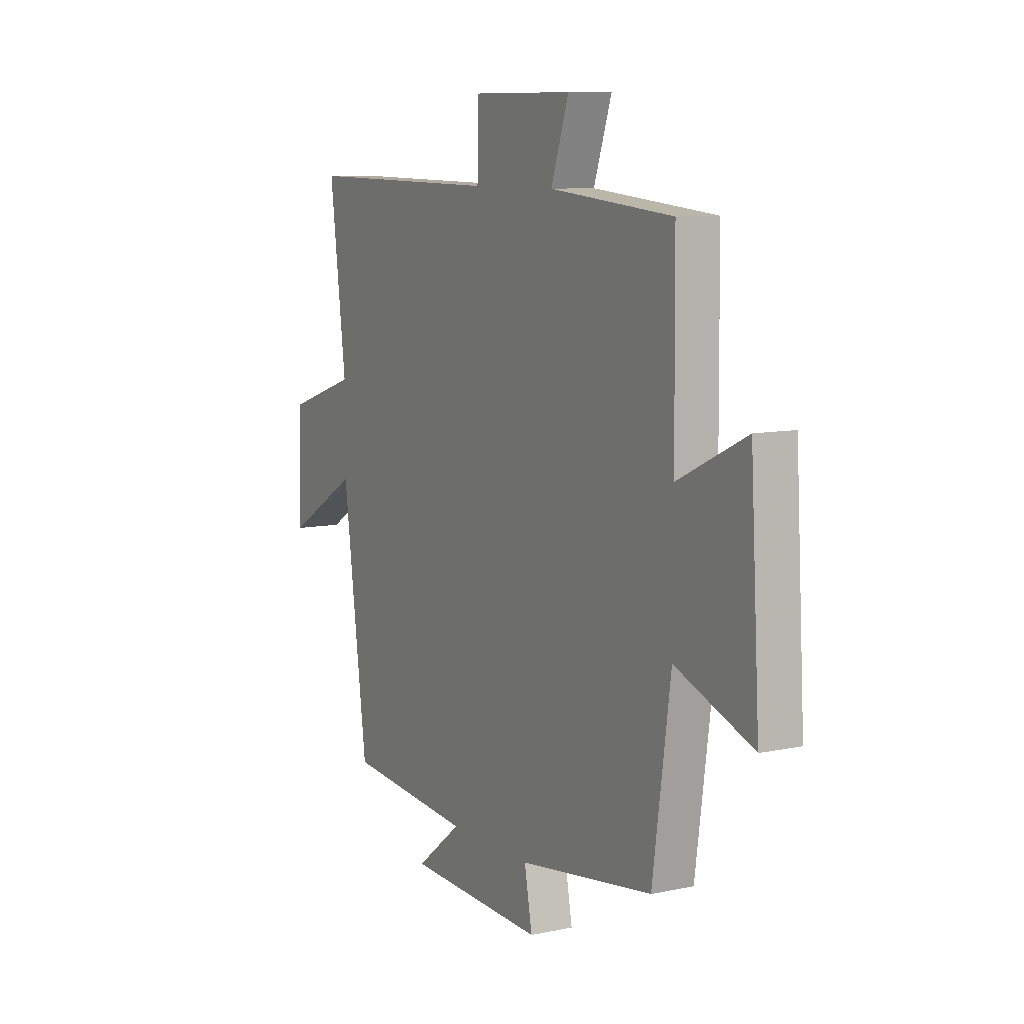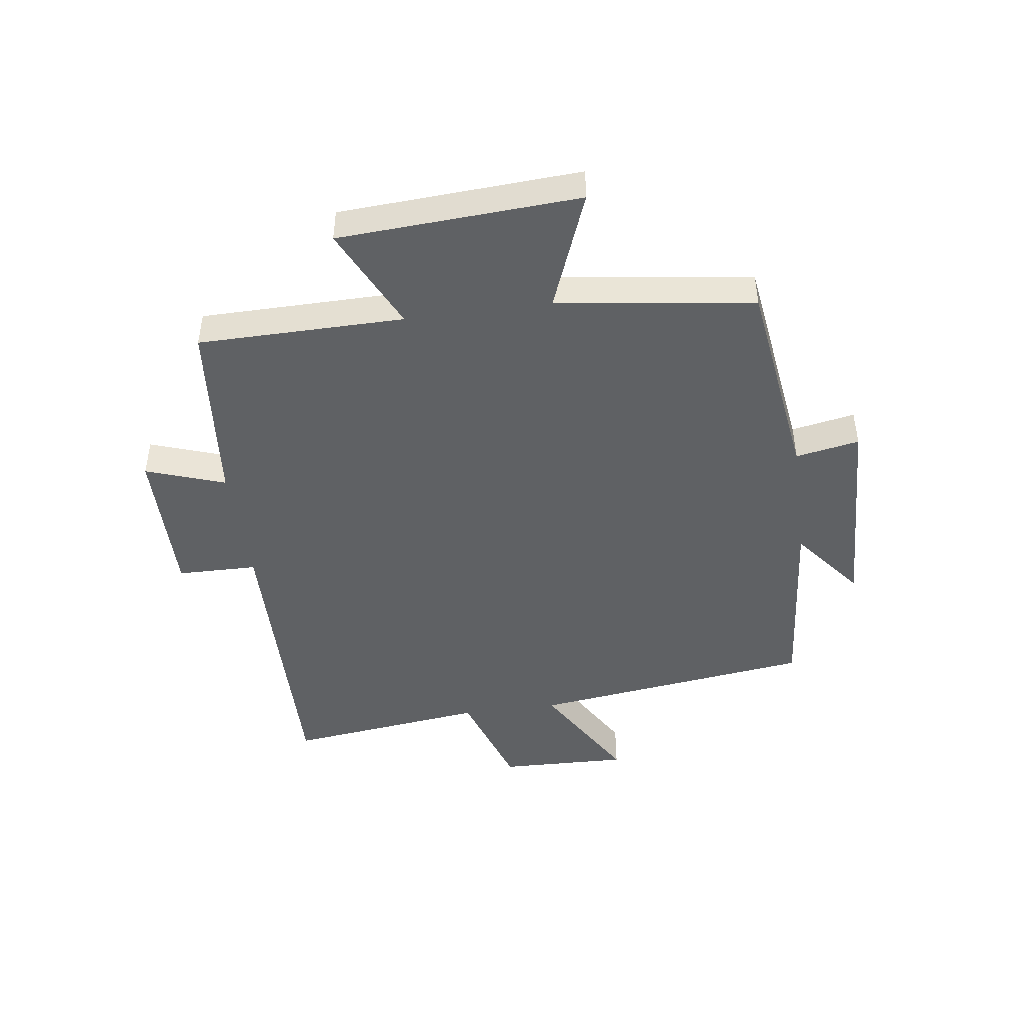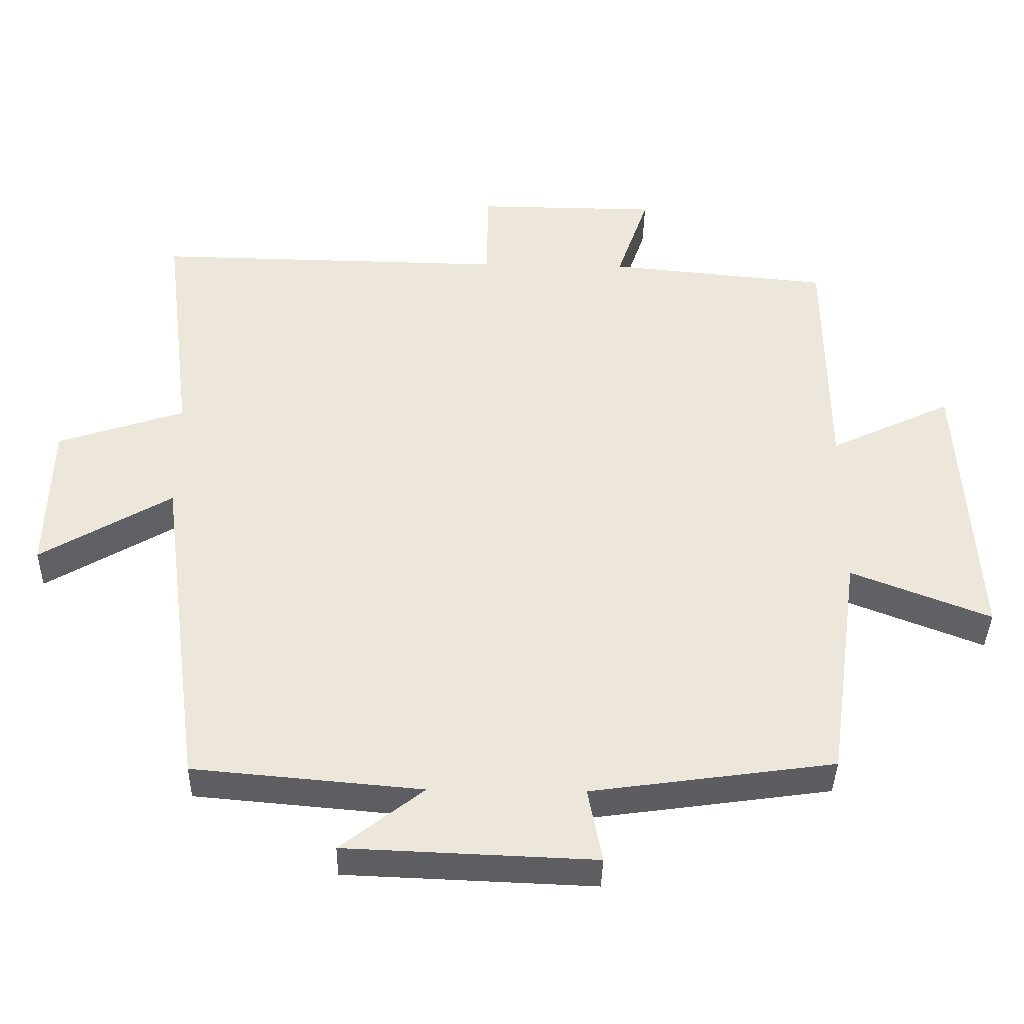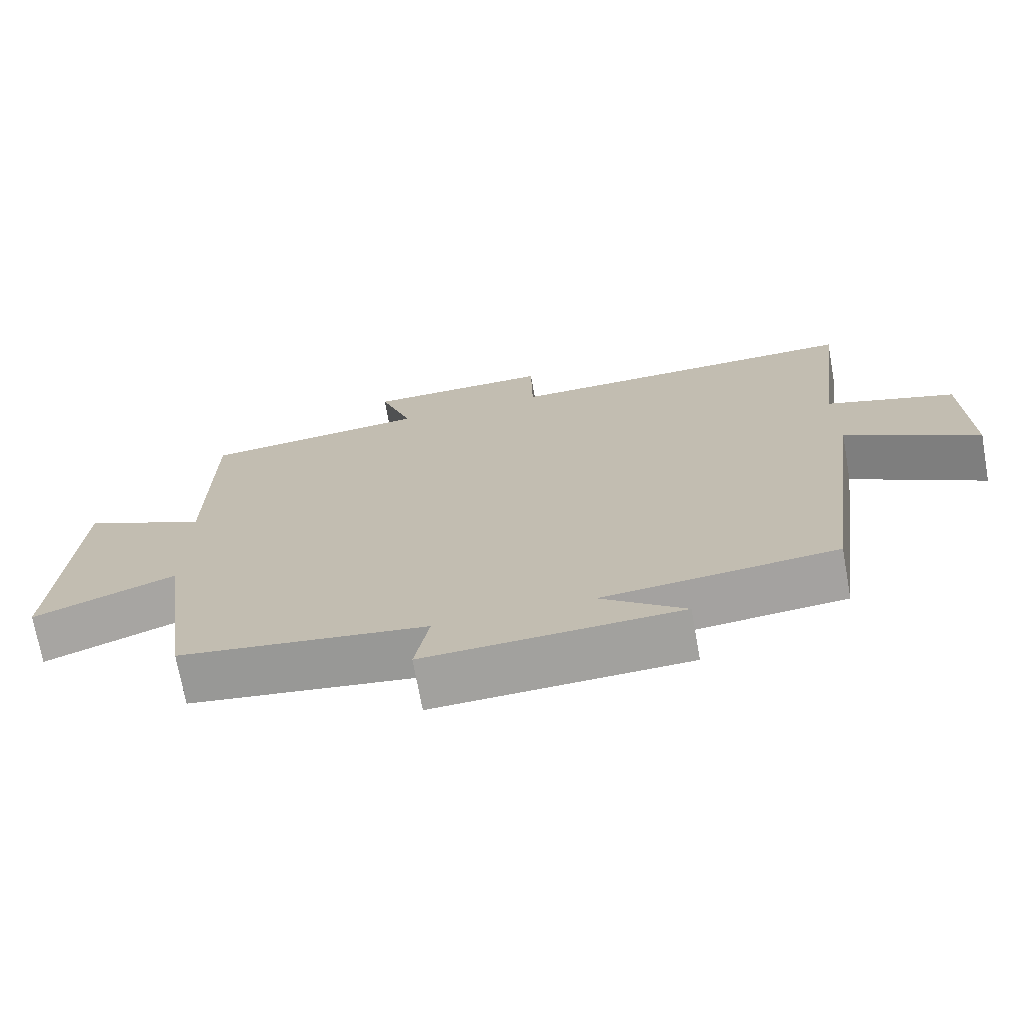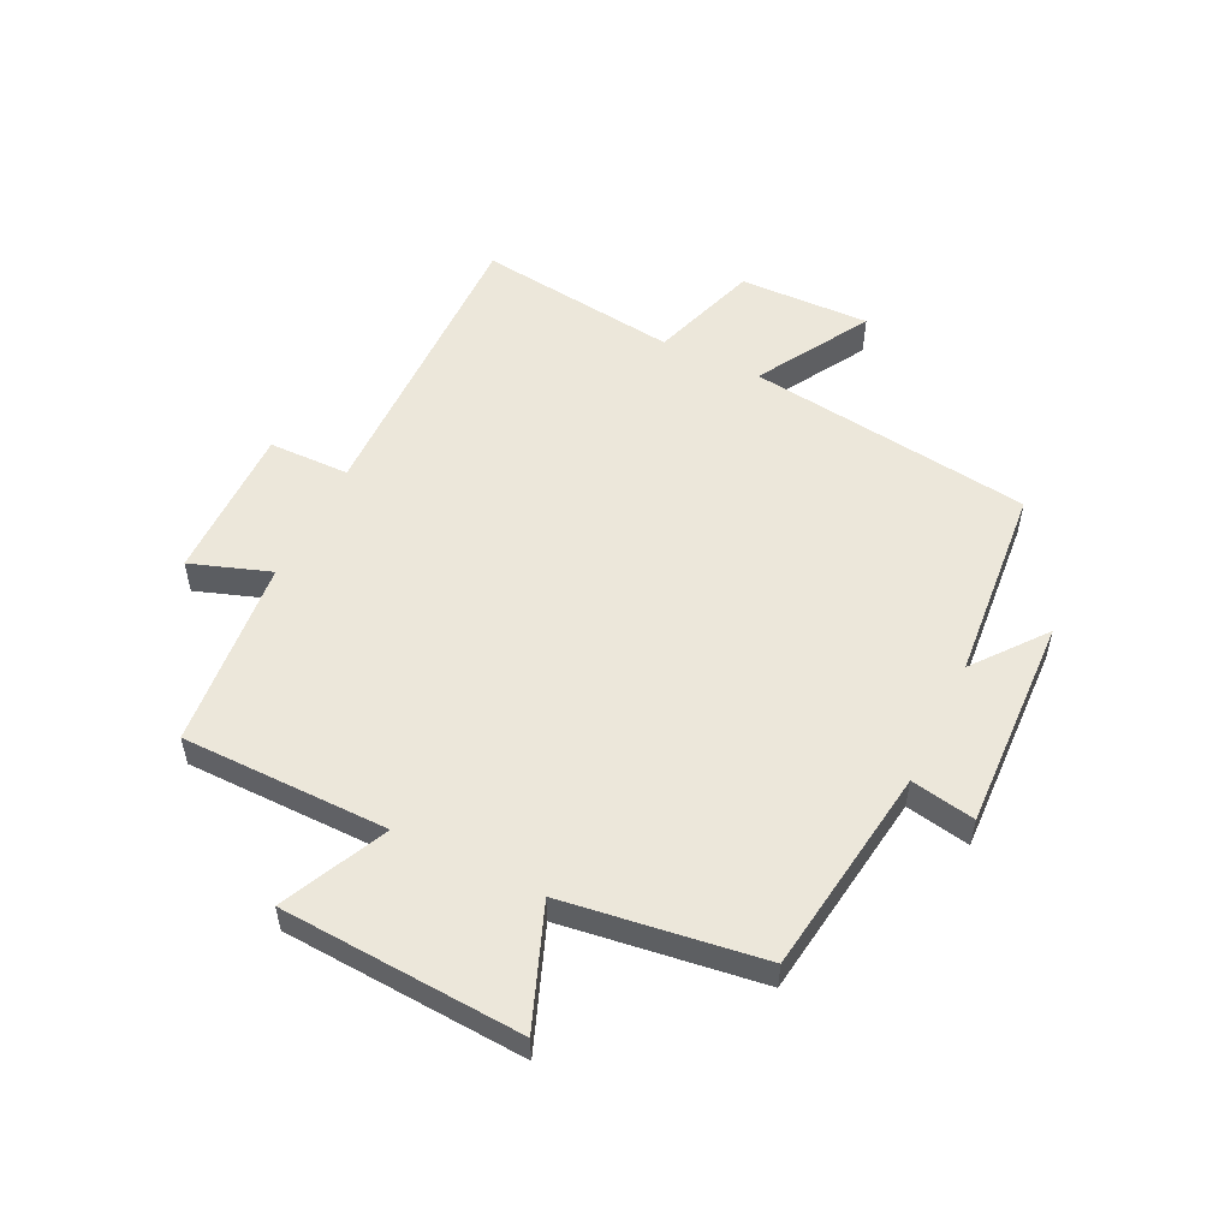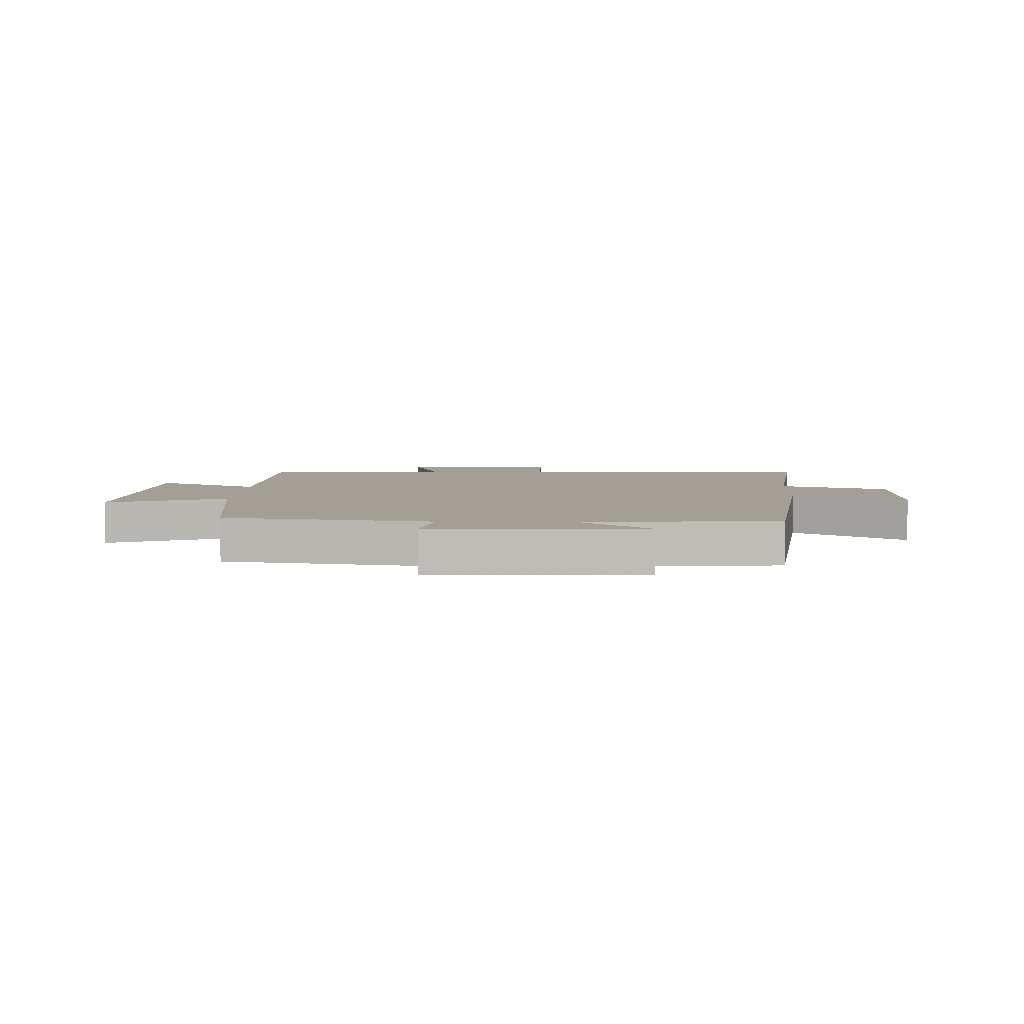
<metadata>
{"format":"obj","ext":"obj","renderer":"f3d","projection":"perspective","resolution":1024,"background":"white","views":[{"elev":8.9,"azim":60.5,"up":"+Z"},{"elev":-45.7,"azim":97.8,"up":"+Y"},{"elev":-38.8,"azim":-1.2,"up":"+Z"},{"elev":-71.4,"azim":-169.8,"up":"+Z"},{"elev":53.9,"azim":115.9,"up":"+Y"},{"elev":5.6,"azim":-178.1,"up":"+Y"}]}
</metadata>
<code>
v 0.497 0.07 0.47
v 0.5 0.07 0.124
v 0.675 0.07 0.207
v 0.699 0.07 -0.197
v 0.5 0.07 -0.12
v 0.454 0.07 -0.451
v 0.107 0.07 -0.5
v 0.127 0.07 -0.607
v -0.229 0.07 -0.593
v -0.111 0.07 -0.5
v -0.437 0.07 -0.471
v -0.5 0.07 0.004
v -0.687 0.07 -0.106
v -0.681 0.07 0.112
v -0.5 0.07 0.172
v -0.542 0.07 0.508
v -0.036 0.07 0.5
v -0.034 0.07 0.635
v 0.226 0.07 0.633
v 0.18 0.07 0.5
v 0.497 0 0.47
v 0.5 0 0.124
v 0.675 0 0.207
v 0.699 0 -0.197
v 0.5 0 -0.12
v 0.454 0 -0.451
v 0.107 0 -0.5
v 0.127 0 -0.607
v -0.229 0 -0.593
v -0.111 0 -0.5
v -0.437 0 -0.471
v -0.5 0 0.004
v -0.687 0 -0.106
v -0.681 0 0.112
v -0.5 0 0.172
v -0.542 0 0.508
v -0.036 0 0.5
v -0.034 0 0.635
v 0.226 0 0.633
v 0.18 0 0.5
f 17 18 19 20
f 17 20 1 2
f 15 16 17 2
f 12 13 14 15
f 10 11 12 15
f 10 15 2
f 7 8 9 10
f 5 6 7 10
f 5 10 2 3
f 3 4 5
f 40 39 38 37
f 22 21 40 37
f 22 37 36 35
f 35 34 33 32
f 35 32 31 30
f 22 35 30
f 30 29 28 27
f 30 27 26 25
f 23 22 30 25
f 25 24 23
f 1 21 22 2
f 2 22 23 3
f 3 23 24 4
f 4 24 25 5
f 5 25 26 6
f 6 26 27 7
f 7 27 28 8
f 8 28 29 9
f 9 29 30 10
f 10 30 31 11
f 11 31 32 12
f 12 32 33 13
f 13 33 34 14
f 14 34 35 15
f 15 35 36 16
f 16 36 37 17
f 17 37 38 18
f 18 38 39 19
f 19 39 40 20
f 20 40 21 1

</code>
